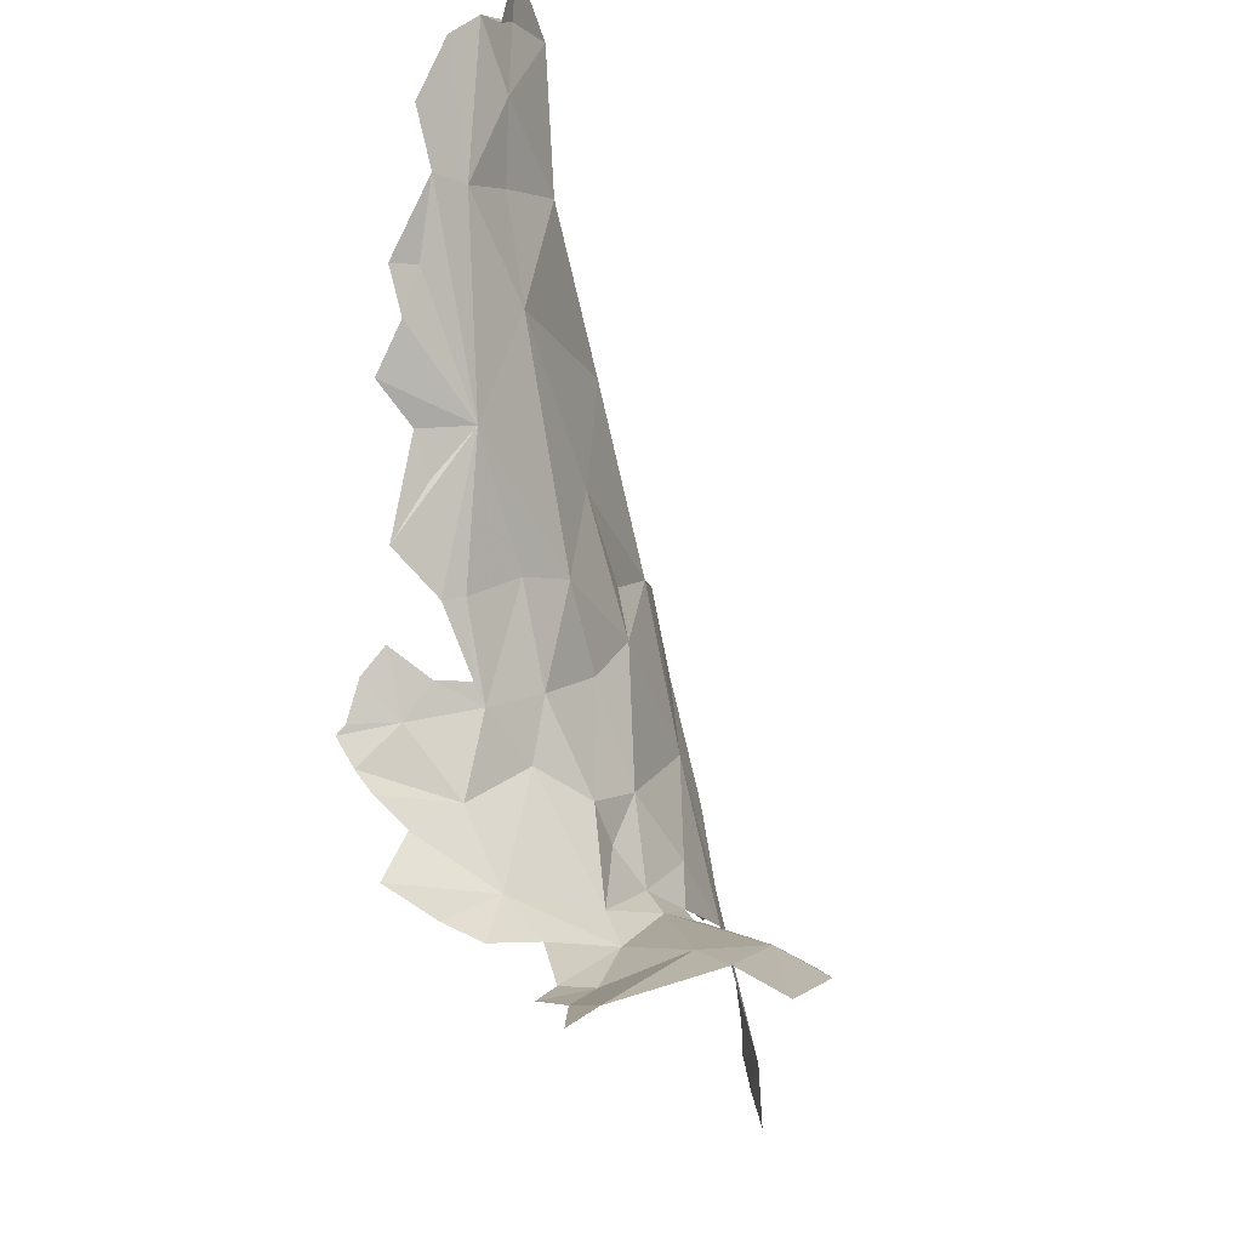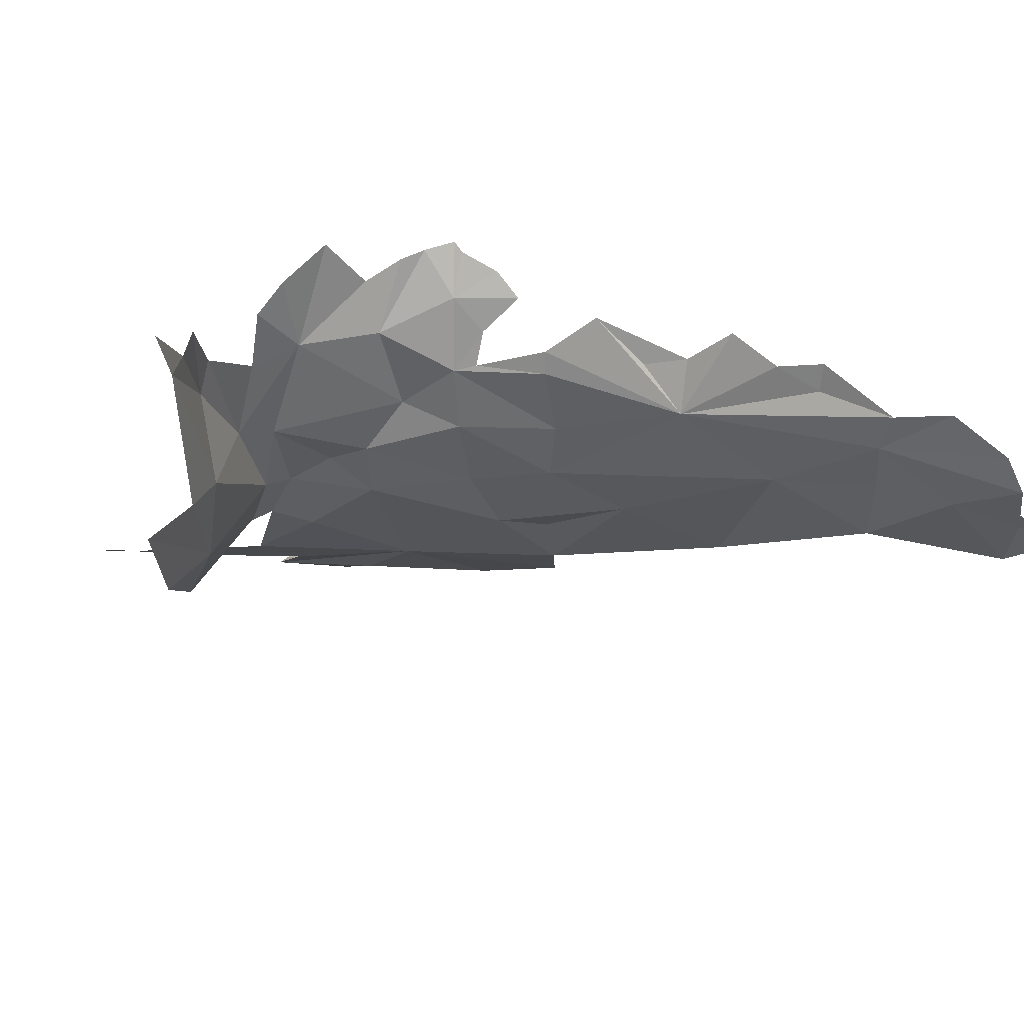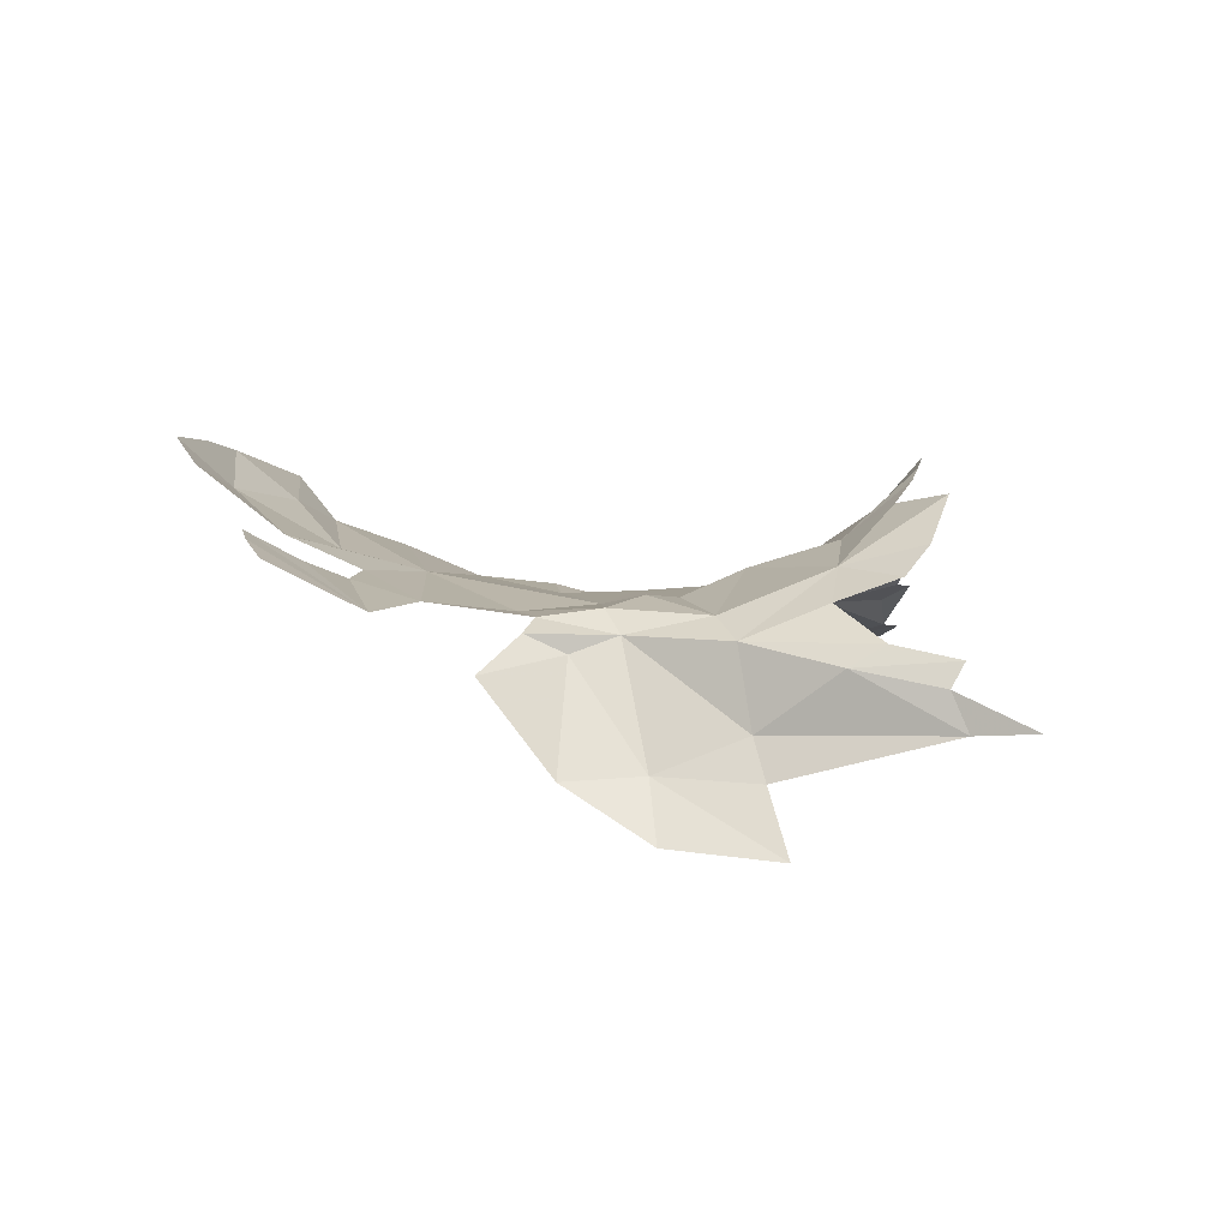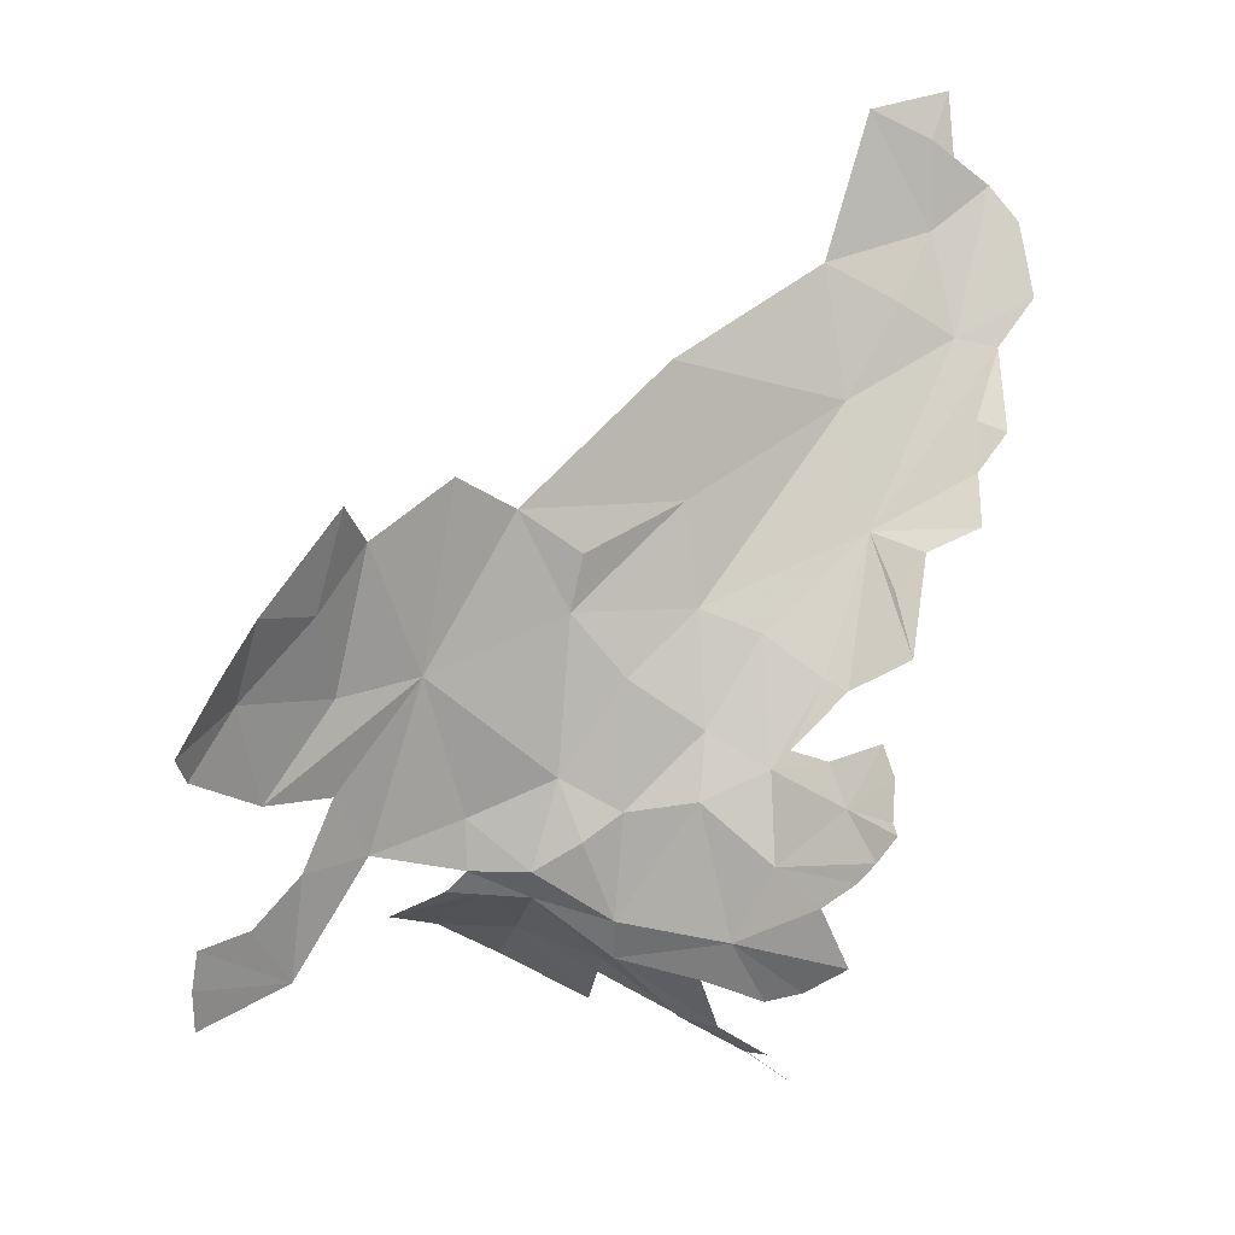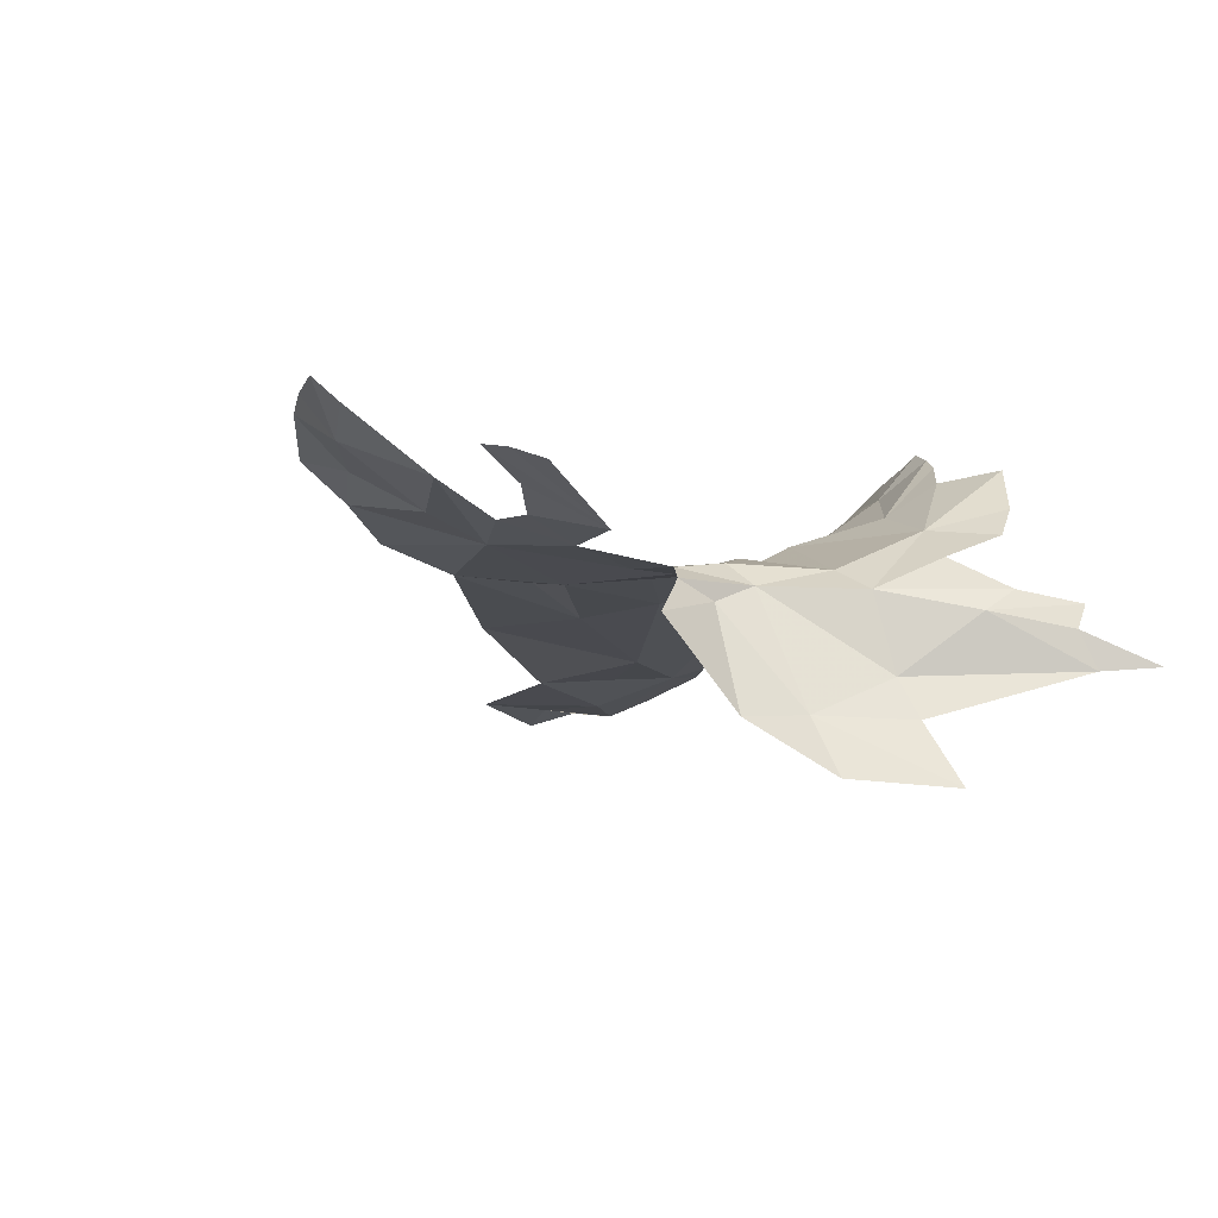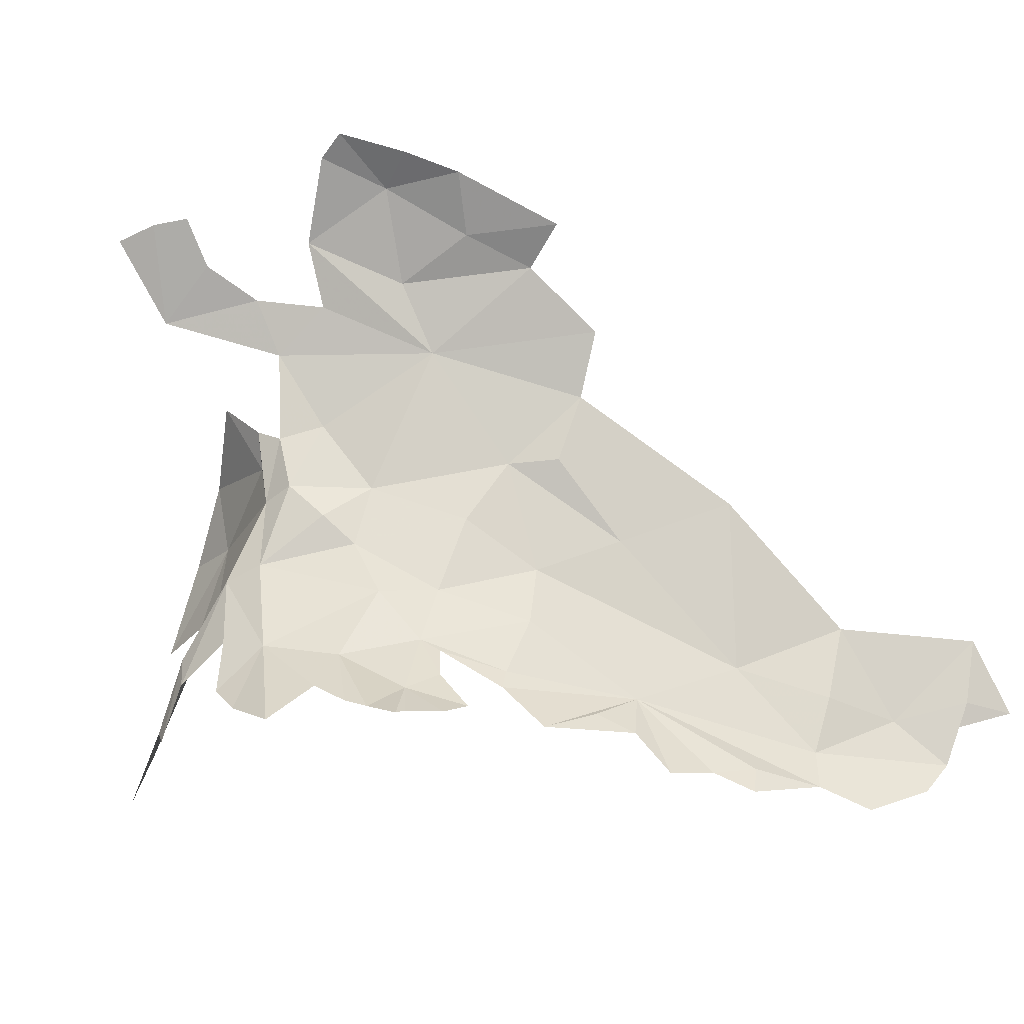
<metadata>
{"format":"obj","ext":"obj","renderer":"f3d","projection":"perspective","resolution":1024,"background":"white","views":[{"elev":-30.9,"azim":120.7,"up":"+Y"},{"elev":-34.2,"azim":62.6,"up":"+Z"},{"elev":4.4,"azim":-18.6,"up":"+Z"},{"elev":9.0,"azim":-12.7,"up":"+Y"},{"elev":-3.7,"azim":-44.3,"up":"+Z"},{"elev":70.8,"azim":74.6,"up":"+Z"}]}
</metadata>
<code>
v -2.587 5.347 -1.581
v -2.383 5.203 -1.604
v -2.59 5.057 -1.572
v -4.72 2.806 -1.204
v -5.018 2.984 -0.99
v -4.85 3.012 -1.078
v -3.189 2.373 -1.541
v -3.675 2.718 -1.559
v -3.464 2.564 -1.368
v -3.665 2.638 -1.683
v -2.523 4.309 -1.272
v -2.865 4.126 -1.312
v -2.509 4.468 -1.334
v -2.723 4.836 -1.483
v -2.966 4.963 -1.5
v -5.035 2.857 -1.009
v -3.965 2.676 -1.847
v -3.941 2.81 -1.671
v -3.654 2.49 -1.875
v -2.544 4.148 -1.17
v -4.106 3.02 -1.352
v -4.232 3.041 -1.291
v -3.956 3.004 -1.301
v -3.502 4.675 -1.334
v -2.909 4.53 -1.436
v -3.693 2.791 -1.307
v -2.508 5.275 -1.593
v -2.515 5.504 -1.637
v -3.228 2.415 -1.419
v -2.403 4.69 -1.439
v -2.535 4.721 -1.475
v -4.198 2.834 -1.679
v -3.033 2.256 -1.527
v -5.026 2.717 -1.053
v -2.422 4.433 -1.287
v -3.178 2.425 -1.343
v -3.705 2.926 -1.246
v -3.361 2.871 -1.113
v -3.042 2.825 -0.9116
v -3.148 2.716 -1.045
v -4.171 3.114 -1.253
v -3.971 3.104 -1.231
v -2.301 5.086 -1.546
v -2.276 4.848 -1.461
v -2.803 5.443 -1.562
v -4.48 3.19 -1.207
v -4.69 3.161 -1.137
v -3.683 3.281 -1.22
v -3.459 3.32 -1.141
v -4.174 3.281 -1.249
v -3.436 2.732 -1.204
v -3.353 2.544 -1.303
v -4.395 2.943 -1.395
v -3.237 3.417 -1.118
v -3.24 3.124 -1.051
v -3.816 3.196 -1.203
v -3.884 3.395 -1.242
v -3.123 3.014 -0.9438
v -3.027 3.103 -0.8808
v -3.039 3.316 -0.9659
v -2.92 3.512 -0.9809
v -2.905 3.421 -0.9052
v -2.979 3.171 -0.8479
v -2.923 3.26 -0.817
v -2.928 3.293 -0.8472
v -3.463 4.238 -1.319
v -3.073 3.45 -1.044
v -3.176 3.476 -1.114
v -3.247 2.67 -1.132
v -2.719 4.07 -1.189
v -2.822 3.955 -1.182
v -2.798 3.755 -1.065
v -3.67 3.702 -1.228
v -3.806 4.094 -1.228
v -3.844 3.911 -1.245
v -3.428 3.905 -1.284
v -3.425 3.531 -1.203
v -3.233 3.825 -1.239
v -4.315 3.745 -1.159
v -4.593 3.394 -1.129
v -4.816 3.4 -1.026
v -4.588 3.703 -1.085
v -3.053 3.686 -1.163
v -2.99 3.653 -1.119
v -4.956 3.821 -0.768
v -4.839 3.995 -0.7987
v -4.897 3.729 -0.904
v -4.014 4.239 -1.206
v -4.494 4.176 -1.022
v -4.655 3.973 -0.9512
v -4.579 4.299 -0.8868
v -5.084 3.607 -0.7518
v -4.218 4.352 -1.113
v -5.045 3.524 -0.8296
f 1 2 3
f 4 5 6
f 7 8 9
f 7 10 8
f 11 12 13
f 3 14 15
f 16 5 4
f 17 18 19
f 20 12 11
f 10 19 18
f 21 22 23
f 24 15 25
f 9 8 26
f 8 18 23
f 27 1 28
f 7 9 29
f 30 12 31
f 18 32 21
f 21 23 18
f 33 7 29
f 16 4 34
f 11 13 35
f 10 18 8
f 9 36 29
f 37 26 23
f 38 39 40
f 13 12 30
f 41 42 23
f 31 43 44
f 3 15 45
f 18 17 32
f 46 4 47
f 48 49 37
f 42 41 50
f 26 51 52
f 23 22 41
f 45 28 1
f 1 27 2
f 3 2 31
f 37 49 38
f 32 53 21
f 54 55 49
f 46 50 41
f 31 14 3
f 48 56 57
f 42 37 23
f 55 58 38
f 15 14 25
f 25 31 12
f 55 59 58
f 4 6 47
f 60 61 62
f 43 31 2
f 63 55 60
f 60 64 63
f 60 62 65
f 23 26 8
f 25 66 24
f 22 21 53
f 42 57 56
f 67 54 68
f 60 55 54
f 51 38 69
f 9 52 36
f 9 26 52
f 37 38 26
f 58 39 38
f 13 30 35
f 3 45 1
f 40 69 38
f 31 25 14
f 56 37 42
f 56 48 37
f 44 30 31
f 49 55 38
f 60 67 61
f 60 54 67
f 70 71 12
f 51 26 38
f 72 12 71
f 71 70 72
f 63 59 55
f 64 60 65
f 57 73 48
f 74 66 75
f 76 77 73
f 77 78 54
f 42 50 57
f 79 80 81
f 81 82 79
f 77 54 49
f 12 20 70
f 76 66 25
f 76 25 12
f 75 57 79
f 76 73 75
f 50 79 57
f 83 78 12
f 12 78 76
f 78 83 54
f 54 83 68
f 75 66 76
f 80 46 47
f 80 79 46
f 49 48 77
f 79 50 46
f 73 77 48
f 78 77 76
f 57 75 73
f 84 68 83
f 84 83 12
f 12 72 84
f 85 86 87
f 87 82 81
f 88 66 74
f 88 24 66
f 89 90 91
f 85 87 92
f 88 79 93
f 74 75 88
f 89 82 90
f 89 93 79
f 88 75 79
f 81 94 87
f 87 86 90
f 87 94 92
f 79 82 89
f 91 90 86
f 90 82 87

</code>
